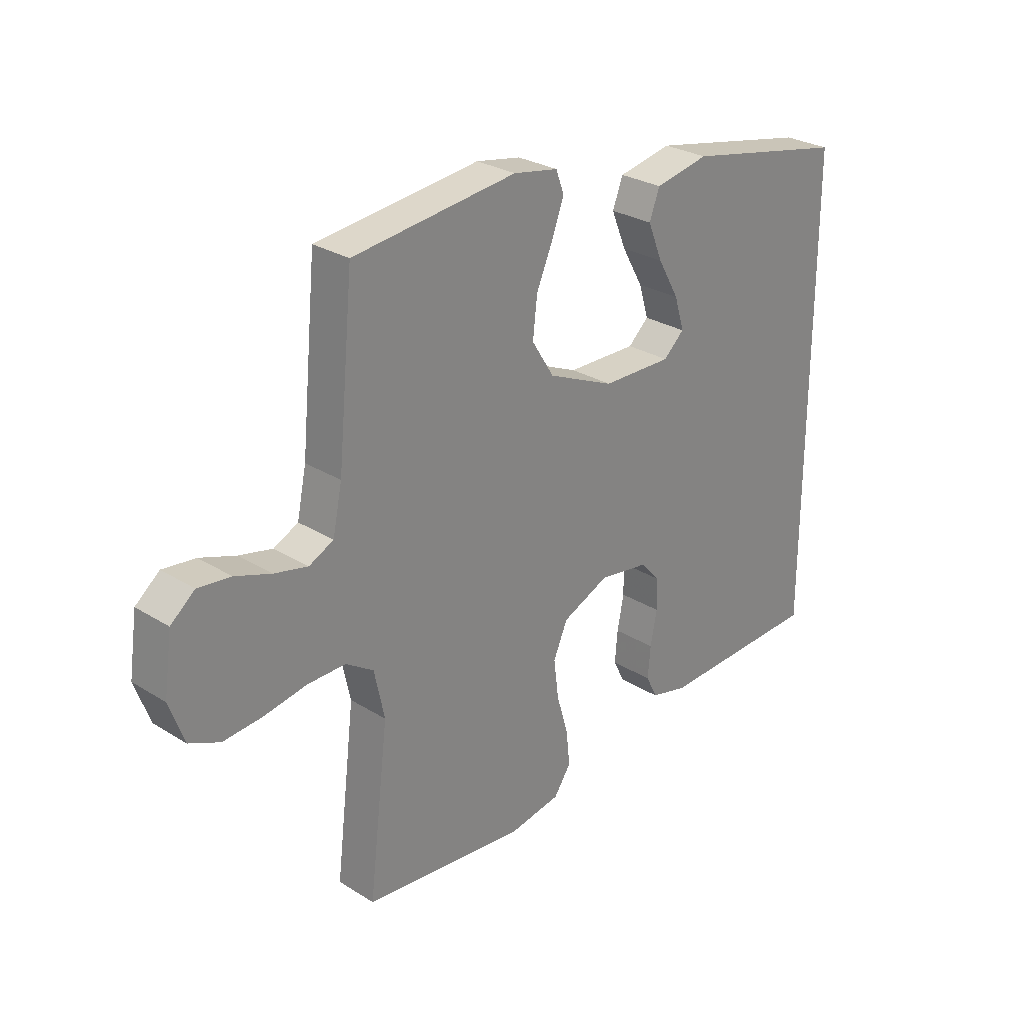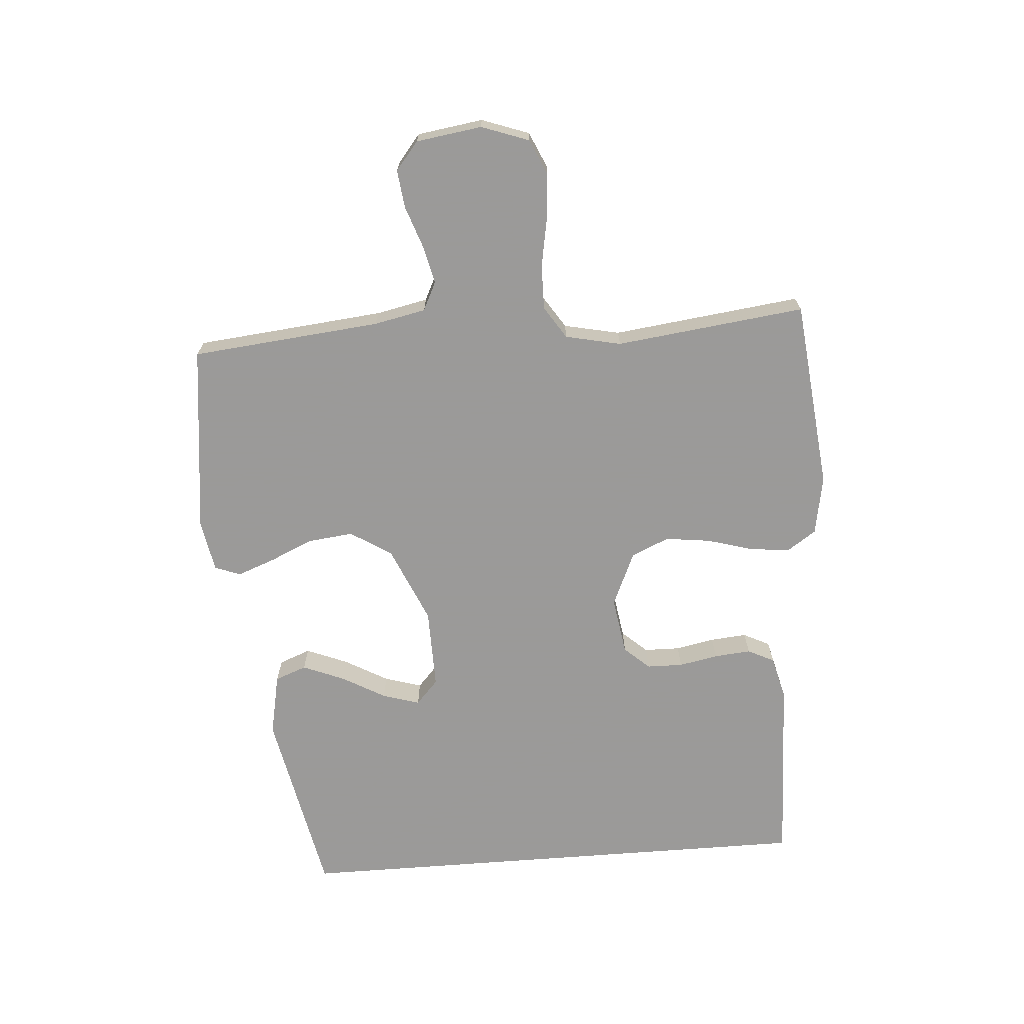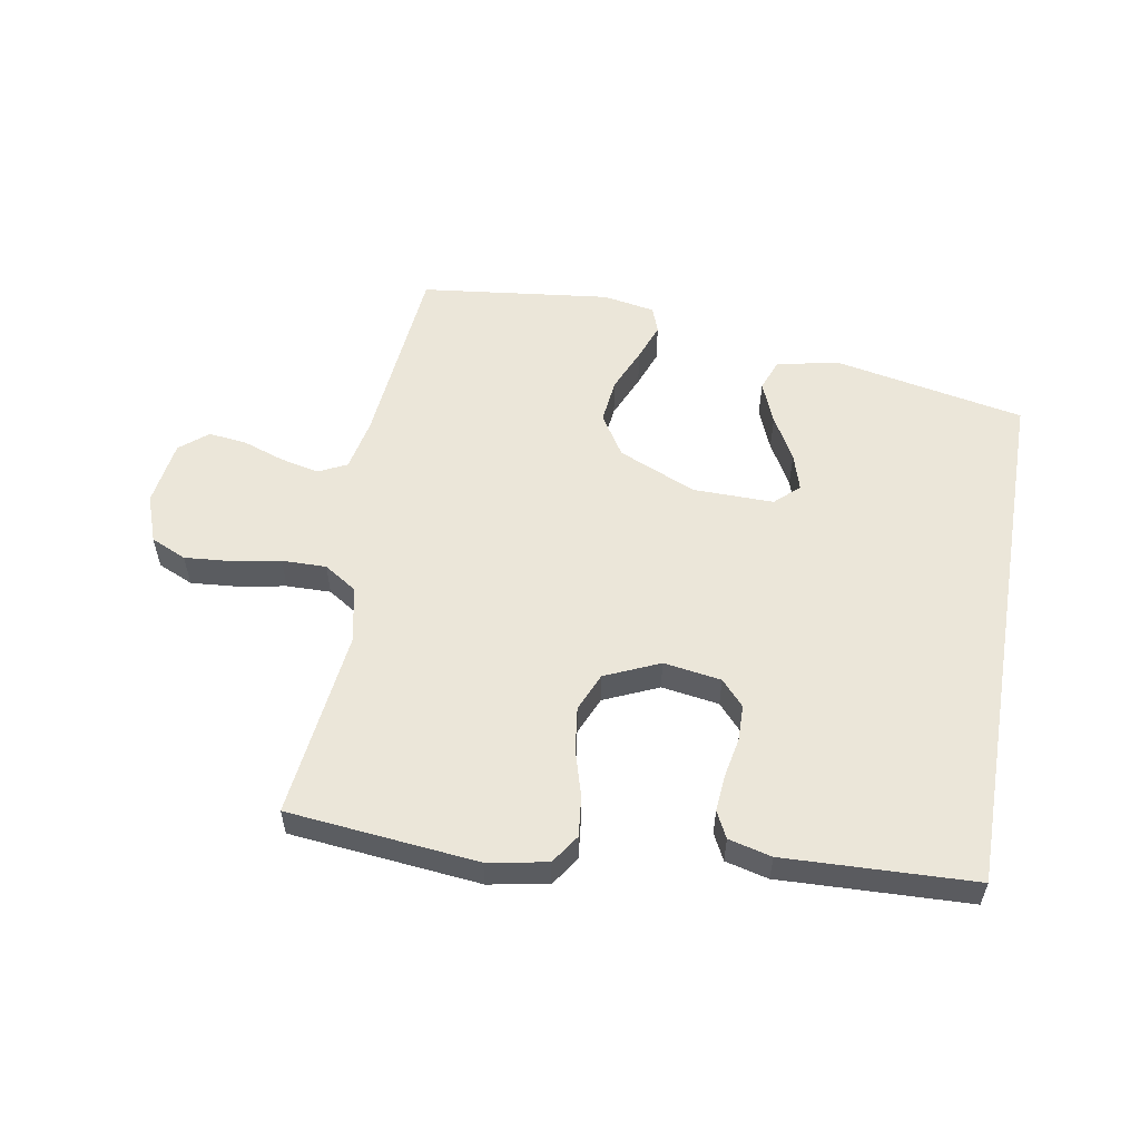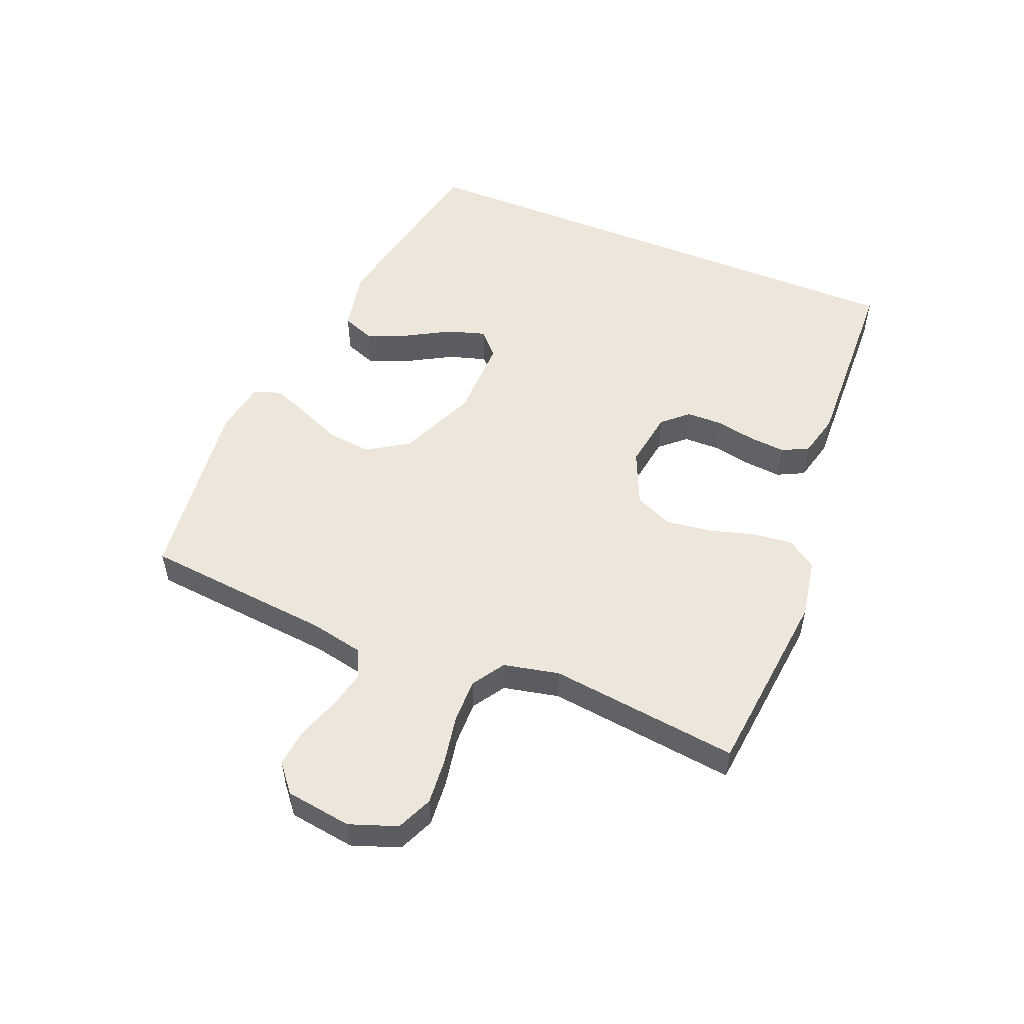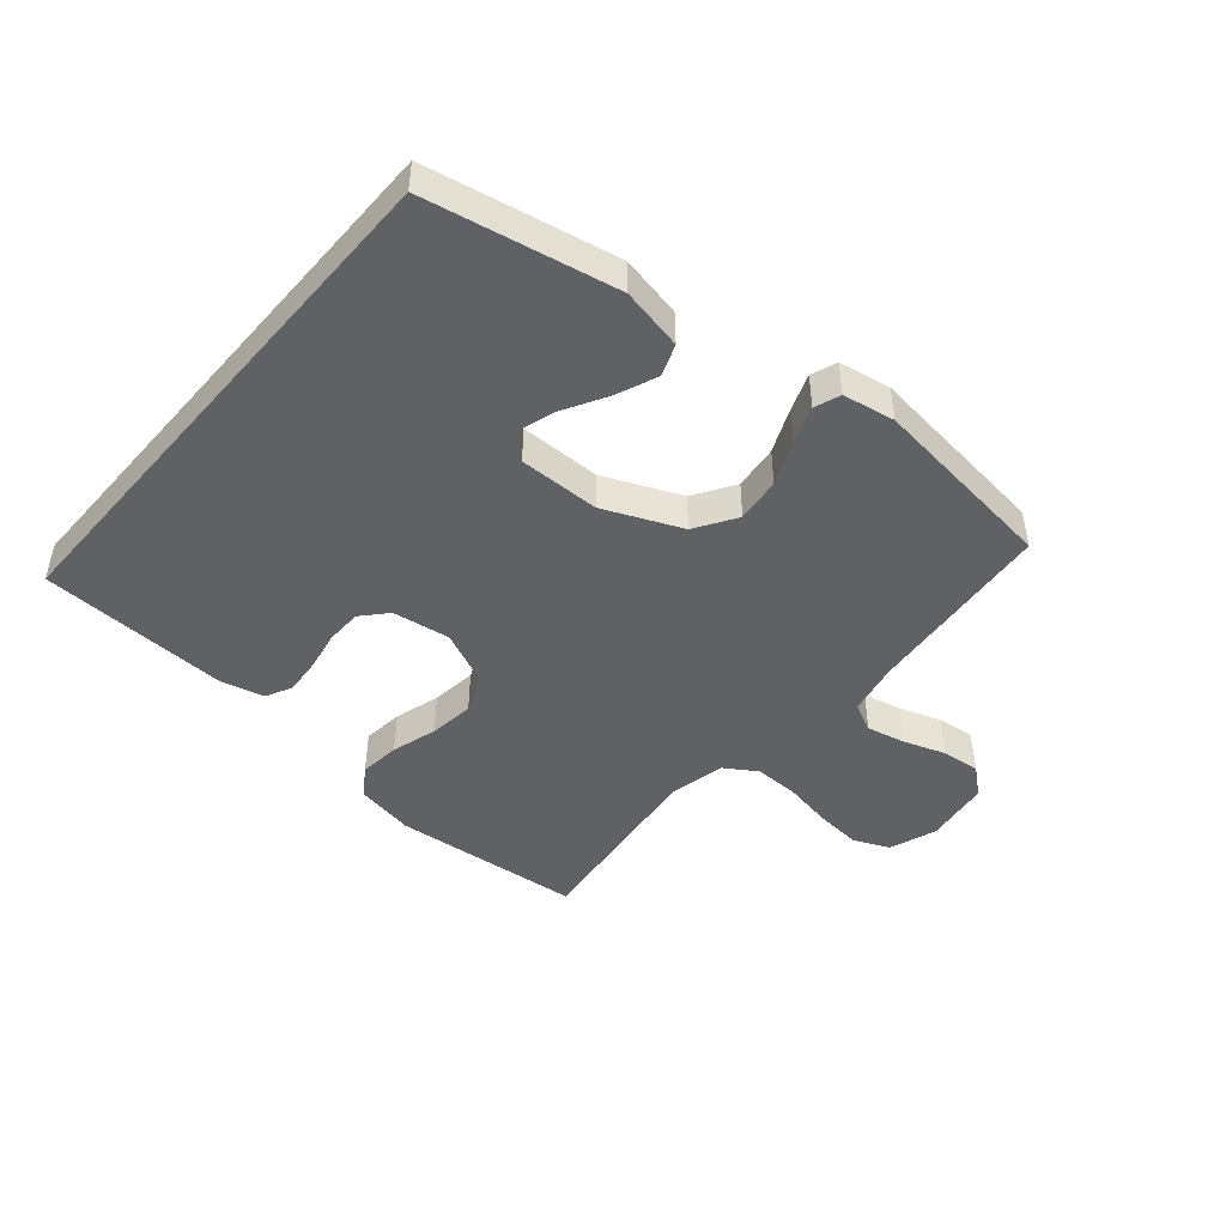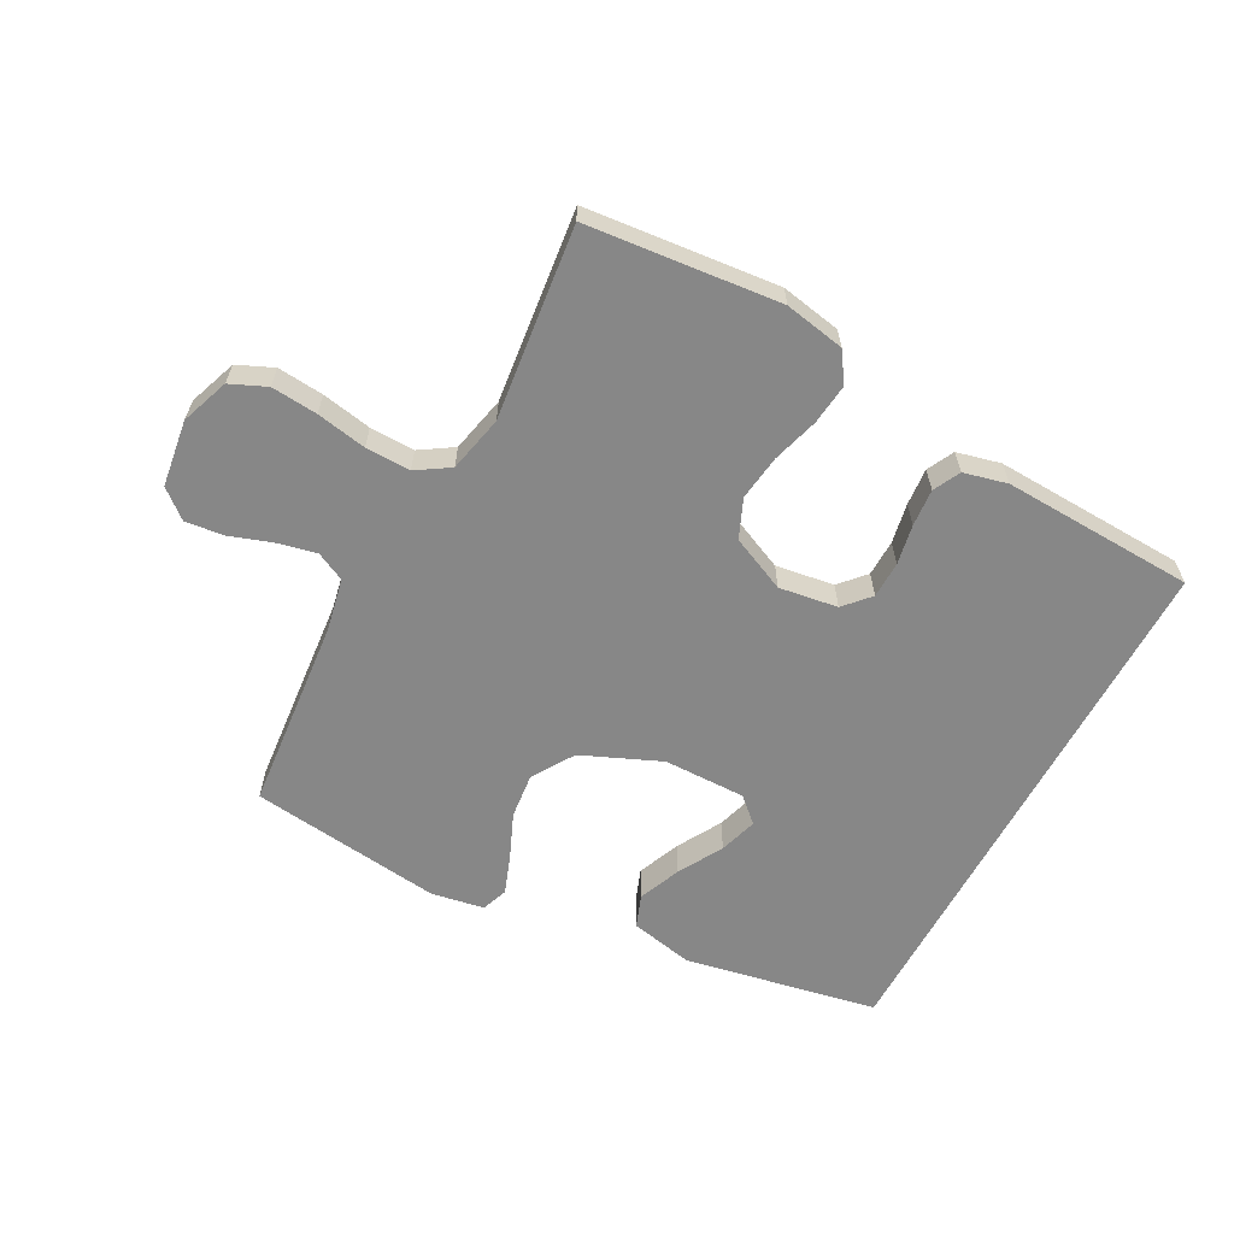
<metadata>
{"format":"obj","ext":"obj","renderer":"f3d","projection":"perspective","resolution":1024,"background":"white","views":[{"elev":27.8,"azim":133.5,"up":"+Z"},{"elev":-69.5,"azim":94.4,"up":"+Y"},{"elev":55.8,"azim":-170.2,"up":"+Y"},{"elev":53.1,"azim":112.2,"up":"+Y"},{"elev":-46.5,"azim":-40.7,"up":"+Y"},{"elev":-62.4,"azim":151.6,"up":"+Y"}]}
</metadata>
<code>
v 0.5 0.07 -0.5
v 0.2 0.07 -0.531
v 0.106 0.07 -0.514
v 0.075 0.07 -0.468
v 0.082 0.07 -0.404
v 0.103 0.07 -0.332
v 0.112 0.07 -0.261
v 0.086 0.07 -0.201
v 0 0.07 -0.163
v -0.091 0.07 -0.177
v -0.127 0.07 -0.217
v -0.128 0.07 -0.274
v -0.116 0.07 -0.336
v -0.111 0.07 -0.394
v -0.132 0.07 -0.436
v -0.2 0.07 -0.453
v -0.5 0.07 -0.442
v -0.5 0.07 0.399
v -0.2 0.07 0.459
v -0.101 0.07 0.439
v -0.082 0.07 0.389
v -0.109 0.07 0.323
v -0.148 0.07 0.254
v -0.166 0.07 0.195
v -0.128 0.07 0.16
v 0 0.07 0.162
v 0.122 0.07 0.215
v 0.163 0.07 0.28
v 0.155 0.07 0.351
v 0.125 0.07 0.42
v 0.103 0.07 0.479
v 0.118 0.07 0.52
v 0.2 0.07 0.535
v 0.5 0.07 0.5
v 0.529 0.07 0.2
v 0.546 0.07 0.118
v 0.591 0.07 0.096
v 0.652 0.07 0.11
v 0.718 0.07 0.133
v 0.778 0.07 0.14
v 0.822 0.07 0.104
v 0.837 0.07 0
v 0.81 0.07 -0.075
v 0.754 0.07 -0.1
v 0.682 0.07 -0.094
v 0.604 0.07 -0.08
v 0.534 0.07 -0.079
v 0.483 0.07 -0.112
v 0.464 0.07 -0.2
v 0.5 0 -0.5
v 0.2 0 -0.531
v 0.106 0 -0.514
v 0.075 0 -0.468
v 0.082 0 -0.404
v 0.103 0 -0.332
v 0.112 0 -0.261
v 0.086 0 -0.201
v 0 0 -0.163
v -0.091 0 -0.177
v -0.127 0 -0.217
v -0.128 0 -0.274
v -0.116 0 -0.336
v -0.111 0 -0.394
v -0.132 0 -0.436
v -0.2 0 -0.453
v -0.5 0 -0.442
v -0.5 0 0.399
v -0.2 0 0.459
v -0.101 0 0.439
v -0.082 0 0.389
v -0.109 0 0.323
v -0.148 0 0.254
v -0.166 0 0.195
v -0.128 0 0.16
v 0 0 0.162
v 0.122 0 0.215
v 0.163 0 0.28
v 0.155 0 0.351
v 0.125 0 0.42
v 0.103 0 0.479
v 0.118 0 0.52
v 0.2 0 0.535
v 0.5 0 0.5
v 0.529 0 0.2
v 0.546 0 0.118
v 0.591 0 0.096
v 0.652 0 0.11
v 0.718 0 0.133
v 0.778 0 0.14
v 0.822 0 0.104
v 0.837 0 0
v 0.81 0 -0.075
v 0.754 0 -0.1
v 0.682 0 -0.094
v 0.604 0 -0.08
v 0.534 0 -0.079
v 0.483 0 -0.112
v 0.464 0 -0.2
f 44 45 46
f 43 44 46
f 42 43 46
f 41 42 46
f 40 41 46
f 39 40 46
f 38 39 46
f 37 38 46 47
f 36 37 47 48
f 33 34 35
f 32 33 35
f 31 32 35
f 30 31 35
f 29 30 35
f 35 36 48
f 29 35 48
f 28 29 48
f 21 22 23
f 20 21 23
f 19 20 23
f 18 19 23
f 18 23 24
f 16 17 18
f 15 16 18
f 14 15 18
f 13 14 18
f 12 13 18
f 18 24 25
f 12 18 25
f 11 12 25
f 4 5 6
f 3 4 6
f 2 3 6
f 1 2 6
f 49 1 6
f 49 6 7
f 49 7 8
f 48 49 8
f 28 48 8
f 27 28 8
f 26 27 8 9
f 10 11 25 26
f 9 10 26
f 95 94 93
f 95 93 92
f 95 92 91
f 95 91 90
f 95 90 89
f 95 89 88
f 95 88 87
f 96 95 87 86
f 97 96 86 85
f 84 83 82
f 84 82 81
f 84 81 80
f 84 80 79
f 84 79 78
f 97 85 84
f 97 84 78
f 97 78 77
f 72 71 70
f 72 70 69
f 72 69 68
f 72 68 67
f 73 72 67
f 67 66 65
f 67 65 64
f 67 64 63
f 67 63 62
f 67 62 61
f 74 73 67
f 74 67 61
f 74 61 60
f 55 54 53
f 55 53 52
f 55 52 51
f 55 51 50
f 55 50 98
f 56 55 98
f 57 56 98
f 57 98 97
f 57 97 77
f 57 77 76
f 58 57 76 75
f 75 74 60 59
f 75 59 58
f 1 50 51 2
f 2 51 52 3
f 3 52 53 4
f 4 53 54 5
f 5 54 55 6
f 6 55 56 7
f 7 56 57 8
f 8 57 58 9
f 9 58 59 10
f 10 59 60 11
f 11 60 61 12
f 12 61 62 13
f 13 62 63 14
f 14 63 64 15
f 15 64 65 16
f 16 65 66 17
f 17 66 67 18
f 18 67 68 19
f 19 68 69 20
f 20 69 70 21
f 21 70 71 22
f 22 71 72 23
f 23 72 73 24
f 24 73 74 25
f 25 74 75 26
f 26 75 76 27
f 27 76 77 28
f 28 77 78 29
f 29 78 79 30
f 30 79 80 31
f 31 80 81 32
f 32 81 82 33
f 33 82 83 34
f 34 83 84 35
f 35 84 85 36
f 36 85 86 37
f 37 86 87 38
f 38 87 88 39
f 39 88 89 40
f 40 89 90 41
f 41 90 91 42
f 42 91 92 43
f 43 92 93 44
f 44 93 94 45
f 45 94 95 46
f 46 95 96 47
f 47 96 97 48
f 48 97 98 49
f 49 98 50 1

</code>
